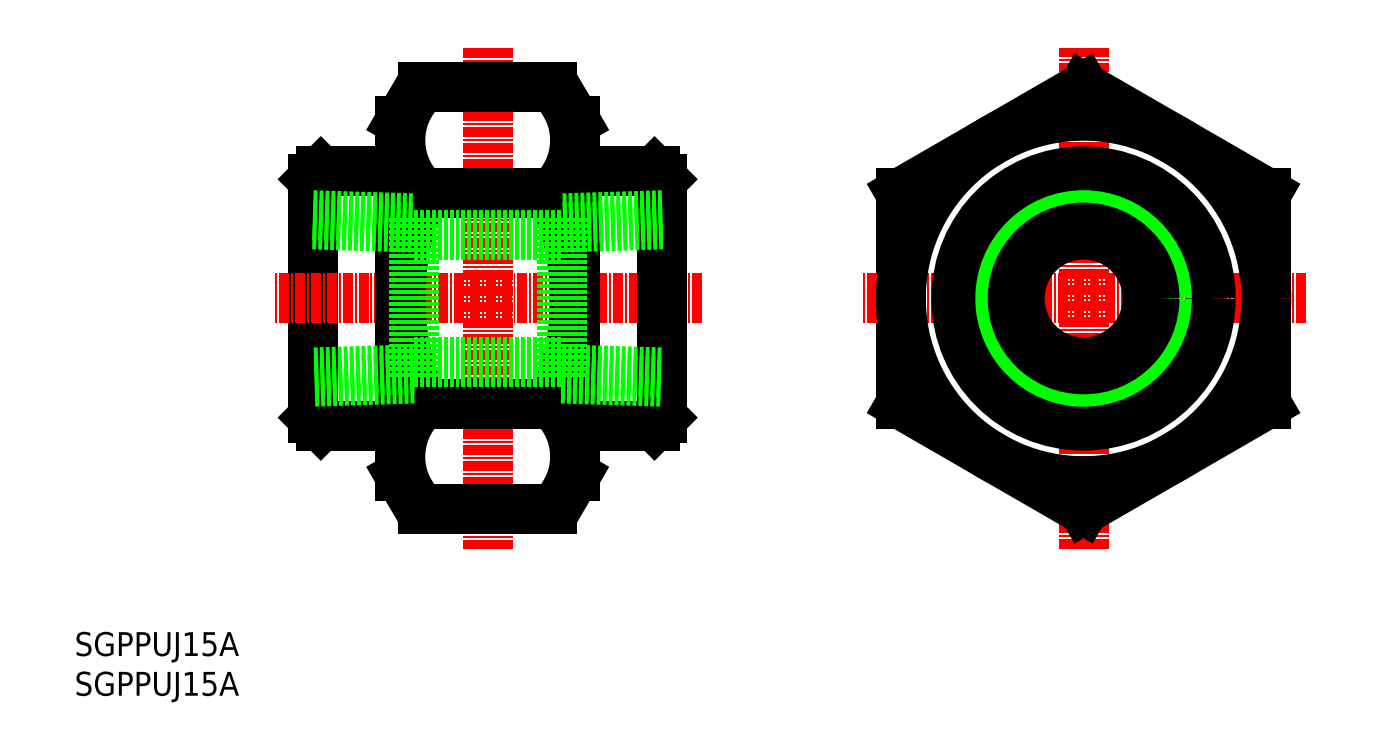
<metadata>
{"format":"dxf","ext":"dxf","renderer":"ezdxf+matplotlib","layout":"modelspace","background":"white","min_lineweight":24,"dpi":150}
</metadata>
<code>
0
SECTION
2
ENTITIES
0
INSERT
8
0
2
*U10
10
0
20
0
30
0
0
INSERT
8
0
2
*U11
10
0
20
0
30
0
0
LINE
8
0
10
30
20
35
30
0
11
30
21
65
31
0
0
LINE
8
CENTER
10
79
20
50
30
0
11
25
21
50
31
0
0
LINE
8
0
10
73
20
66
30
0
11
63
21
66
31
0
0
LINE
8
0
10
73
20
34
30
0
11
63
21
34
31
0
0
LINE
8
0
10
74
20
35
30
0
11
74
21
65
31
0
0
LINE
8
CENTER
10
52
20
81.56
30
0
11
52
21
18.44
31
0
0
LINE
8
0
10
41
20
34
30
0
11
31
21
34
31
0
0
LINE
8
0
10
41
20
66
30
0
11
31
21
66
31
0
0
ARC
8
0
10
53.96
20
69.92
30
0
40
9.039
50
312.7
51
30
0
LINE
8
0
10
41
20
62.24
30
0
11
41
21
72.34
31
0
0
ARC
8
0
10
50.04
20
69.92
30
0
40
9.039
50
150
51
227.3
0
LINE
8
0
10
63
20
34.07
30
0
11
63
21
65.93
31
0
0
LINE
8
0
10
43.91
20
63.28
30
0
11
60.09
21
63.28
31
0
0
LINE
8
0
10
60.09
20
23.44
30
0
11
43.91
21
23.44
31
0
0
LINE
8
0
10
43.91
20
36.72
30
0
11
60.09
21
36.72
31
0
0
LINE
8
0
10
41
20
27.66
30
0
11
41
21
37.76
31
0
0
ARC
8
0
10
50.04
20
30.08
30
0
40
9.039
50
132.7
51
210
0
LINE
8
0
10
42.21
20
25.56
30
0
11
41
21
27.66
31
0
0
ARC
8
0
10
50.04
20
30.08
30
0
40
9.039
50
210
51
227.3
0
LINE
8
0
10
41
20
37.76
30
0
11
41
21
62.24
31
0
0
ARC
8
0
10
72.8
20
50
30
0
40
31.8
50
155.3
51
204.7
0
ARC
8
0
10
53.96
20
30.08
30
0
40
9.039
50
330
51
47.27
0
LINE
8
0
10
63
20
34.07
30
0
11
63
21
27.66
31
0
0
LINE
8
0
10
63
20
27.66
30
0
11
61.79
21
25.56
31
0
0
ARC
8
0
10
53.96
20
30.08
30
0
40
9.039
50
312.7
51
330
0
ARC
8
0
10
31.2
20
50
30
0
40
31.8
50
335.3
51
24.68
0
LINE
8
0
10
43.91
20
76.56
30
0
11
60.09
21
76.56
31
0
0
LINE
8
0
10
41
20
72.34
30
0
11
42.21
21
74.44
31
0
0
ARC
8
0
10
50.04
20
69.92
30
0
40
9.039
50
132.7
51
150
0
LINE
8
0
10
63
20
72.34
30
0
11
63
21
65.93
31
0
0
LINE
8
0
10
61.79
20
74.44
30
0
11
63
21
72.34
31
0
0
ARC
8
0
10
53.96
20
69.92
30
0
40
9.039
50
30
51
47.27
0
LINE
8
CENTER
10
127
20
18.44
30
0
11
127
21
81.56
31
0
0
LINE
8
0
10
127
20
76.56
30
0
11
104
21
63.28
31
0
0
LINE
8
0
10
127
20
76.56
30
0
11
150
21
63.28
31
0
0
LINE
8
0
10
150
20
36.72
30
0
11
127
21
23.44
31
0
0
LINE
8
0
10
104
20
36.72
30
0
11
127
21
23.44
31
0
0
LINE
8
0
10
104
20
63.28
30
0
11
104
21
36.72
31
0
0
LINE
8
0
10
150
20
63.28
30
0
11
150
21
36.72
31
0
0
LINE
8
0
10
73
20
66
30
0
11
74
21
65
31
0
0
LINE
8
0
10
74
20
35
30
0
11
73
21
34
31
0
0
LINE
8
0
10
31
20
66
30
0
11
30
21
65
31
0
0
LINE
8
0
10
31
20
34
30
0
11
30
21
35
31
0
0
LINE
8
CENTER
10
155
20
50
30
0
11
99
21
50
31
0
0
LINE
8
0
10
42.7
20
41.95
30
0
11
61.3
21
41.95
31
0
0
LINE
8
0
10
42.7
20
58.05
30
0
11
61.3
21
58.05
31
0
0
LINE
8
0
10
42.7
20
60.08
30
0
11
42.7
21
39.92
31
0
0
LINE
8
0
10
42.7
20
41.08
30
0
11
30
21
40.68
31
0
0
LINE
8
0
10
42.7
20
39.92
30
0
11
30
21
39.52
31
0
0
LINE
8
0
10
30
20
60.48
30
0
11
42.7
21
60.08
31
0
0
LINE
8
0
10
30
20
59.32
30
0
11
42.7
21
58.92
31
0
0
LINE
8
0
10
61.3
20
60.08
30
0
11
61.3
21
39.92
31
0
0
LINE
8
0
10
61.3
20
41.08
30
0
11
74
21
40.68
31
0
0
LINE
8
0
10
61.3
20
39.92
30
0
11
74
21
39.52
31
0
0
LINE
8
0
10
74
20
59.32
30
0
11
61.3
21
58.92
31
0
0
LINE
8
0
10
74
20
60.48
30
0
11
61.3
21
60.08
31
0
0
CIRCLE
8
0
10
127
20
50
30
0
40
16
0
CIRCLE
8
0
10
127
20
50
30
0
40
10.48
0
CIRCLE
8
0
10
127
20
50
30
0
40
8.919
0
CIRCLE
8
0
10
127
20
50
30
0
40
8.05
0
CIRCLE
8
0
10
127
20
50
30
0
40
23
0
ENDSEC
0
EOF

</code>
